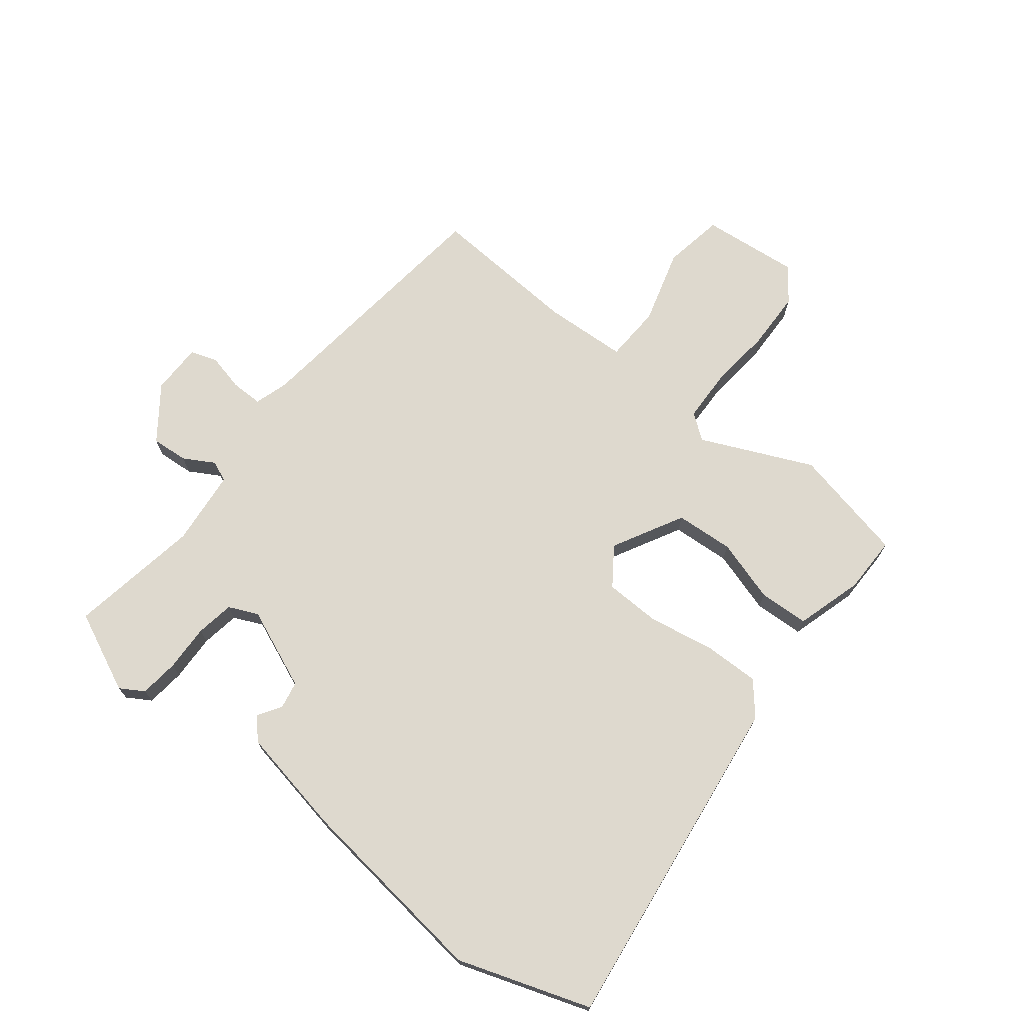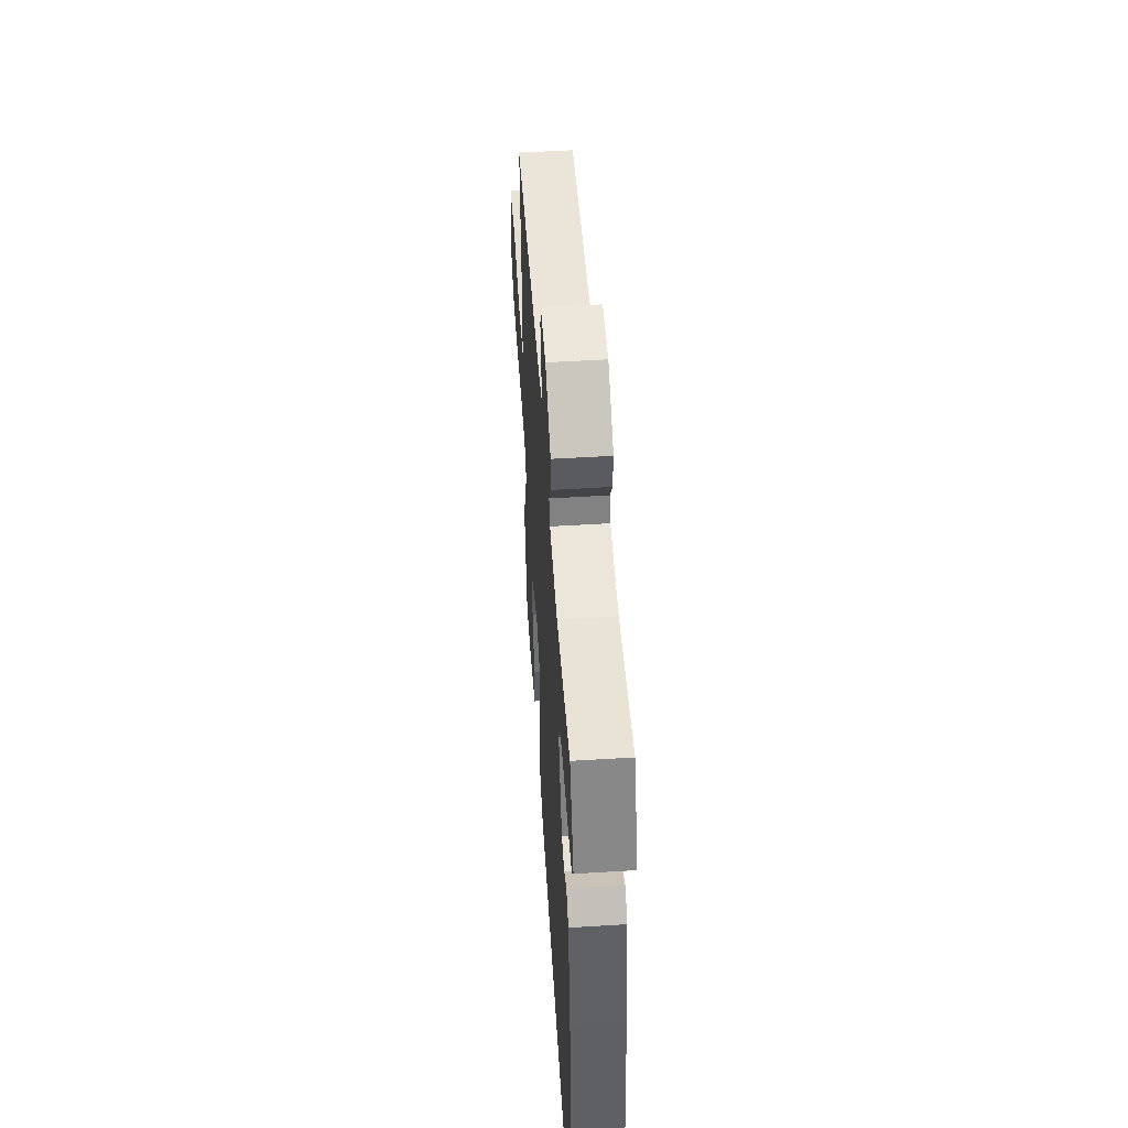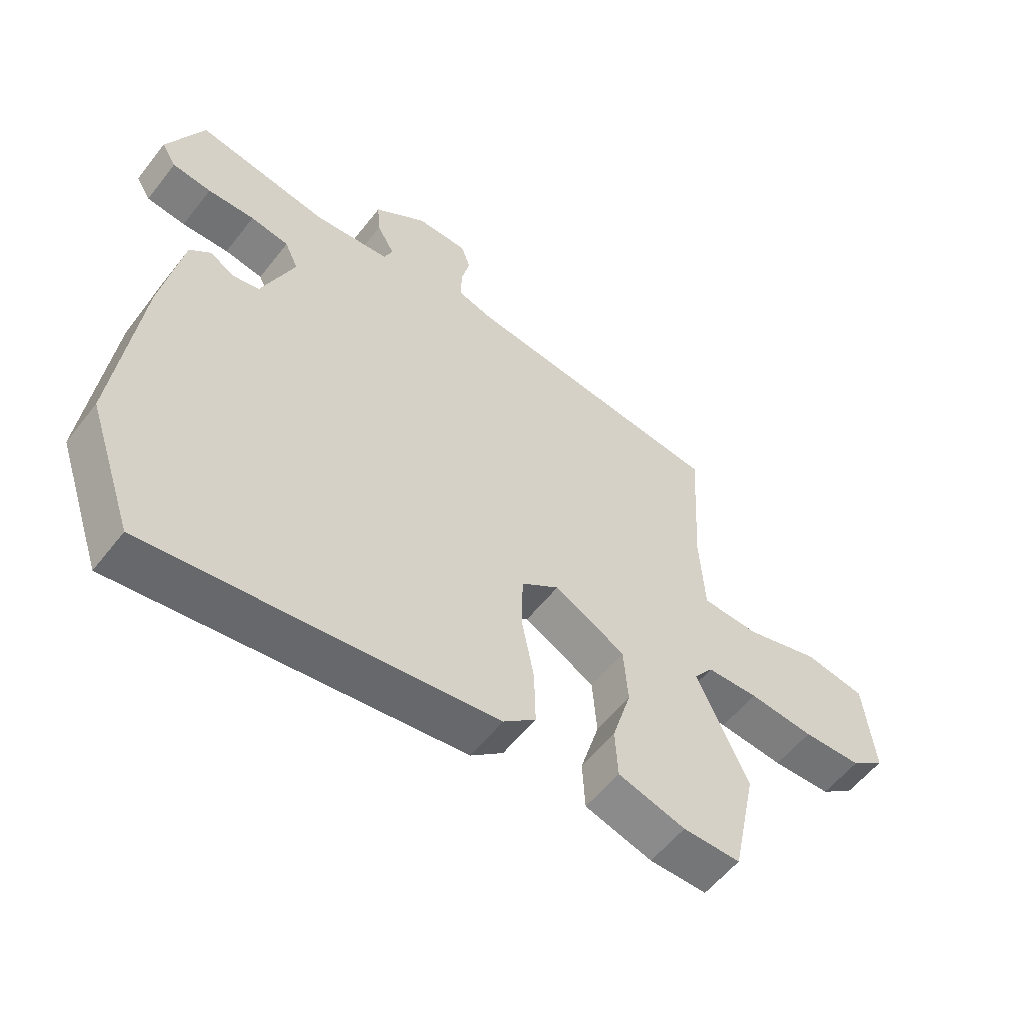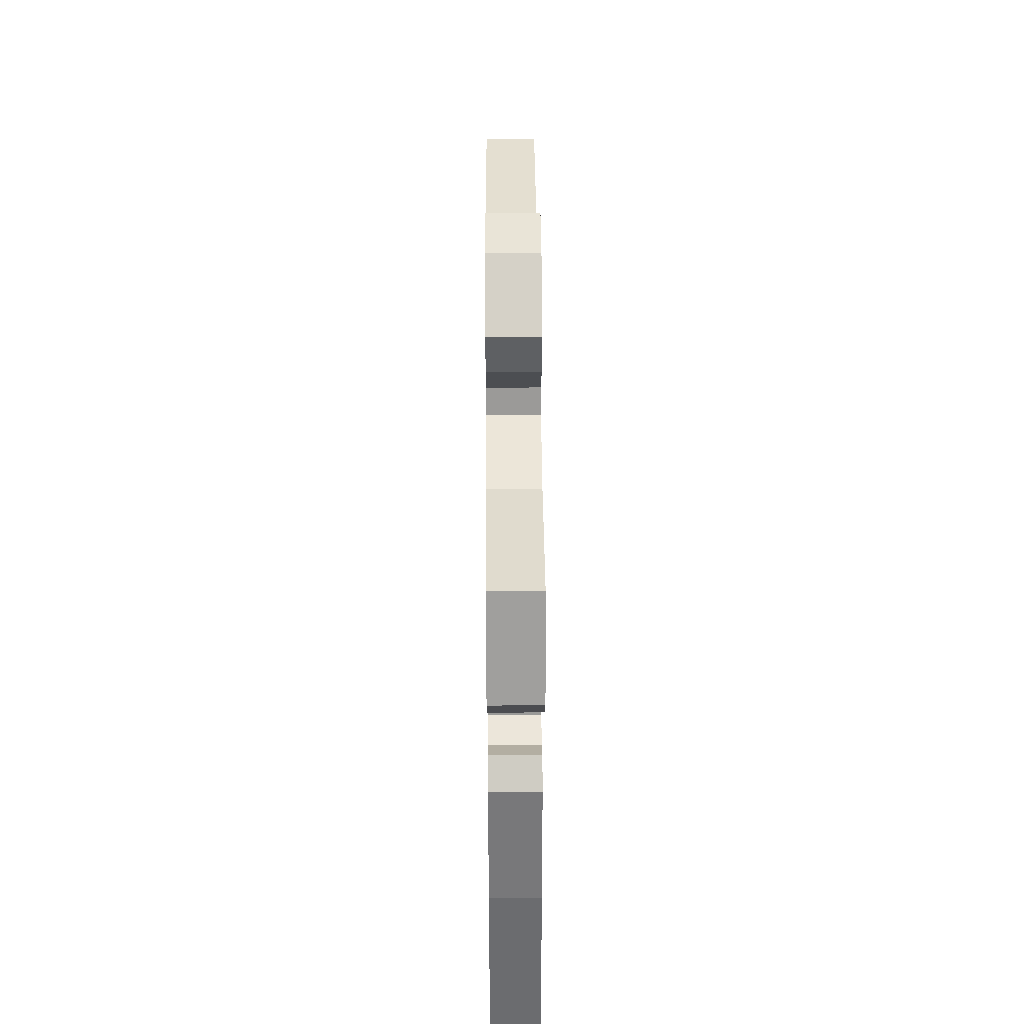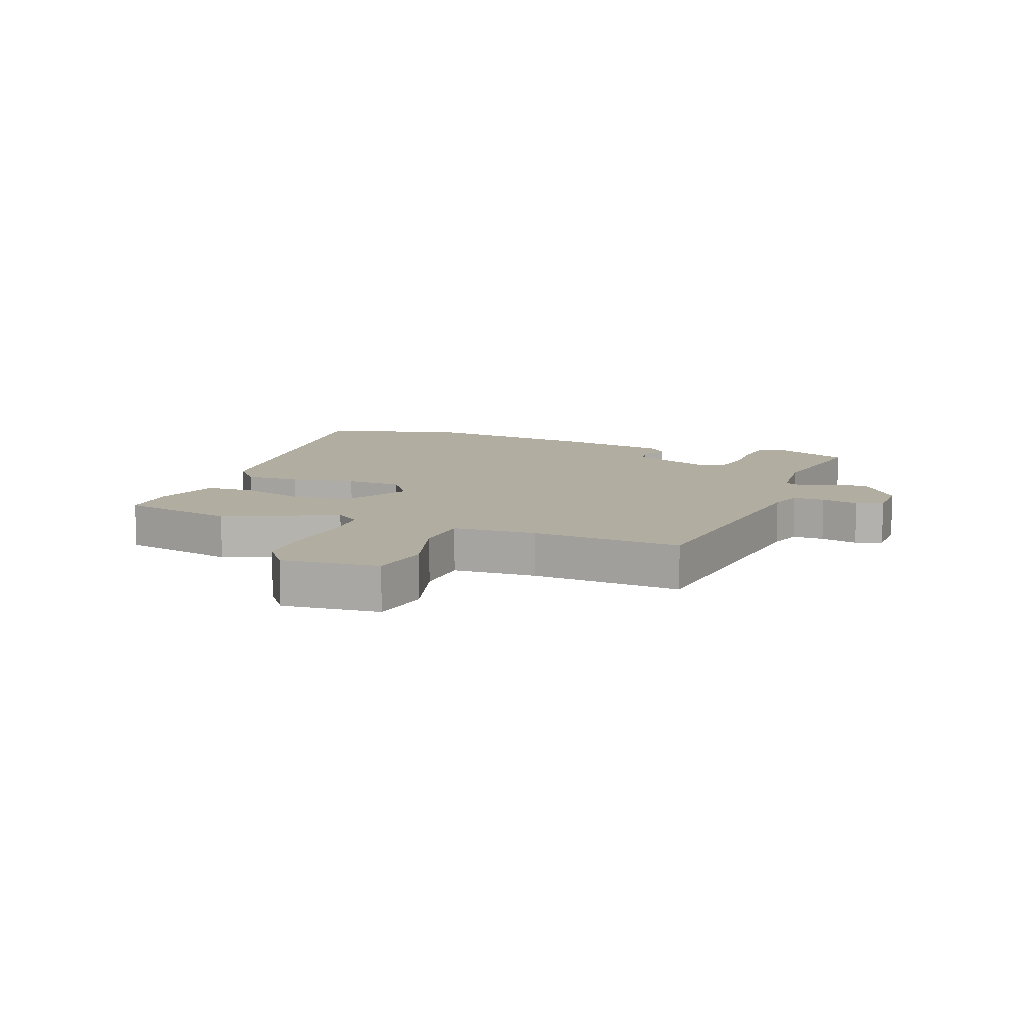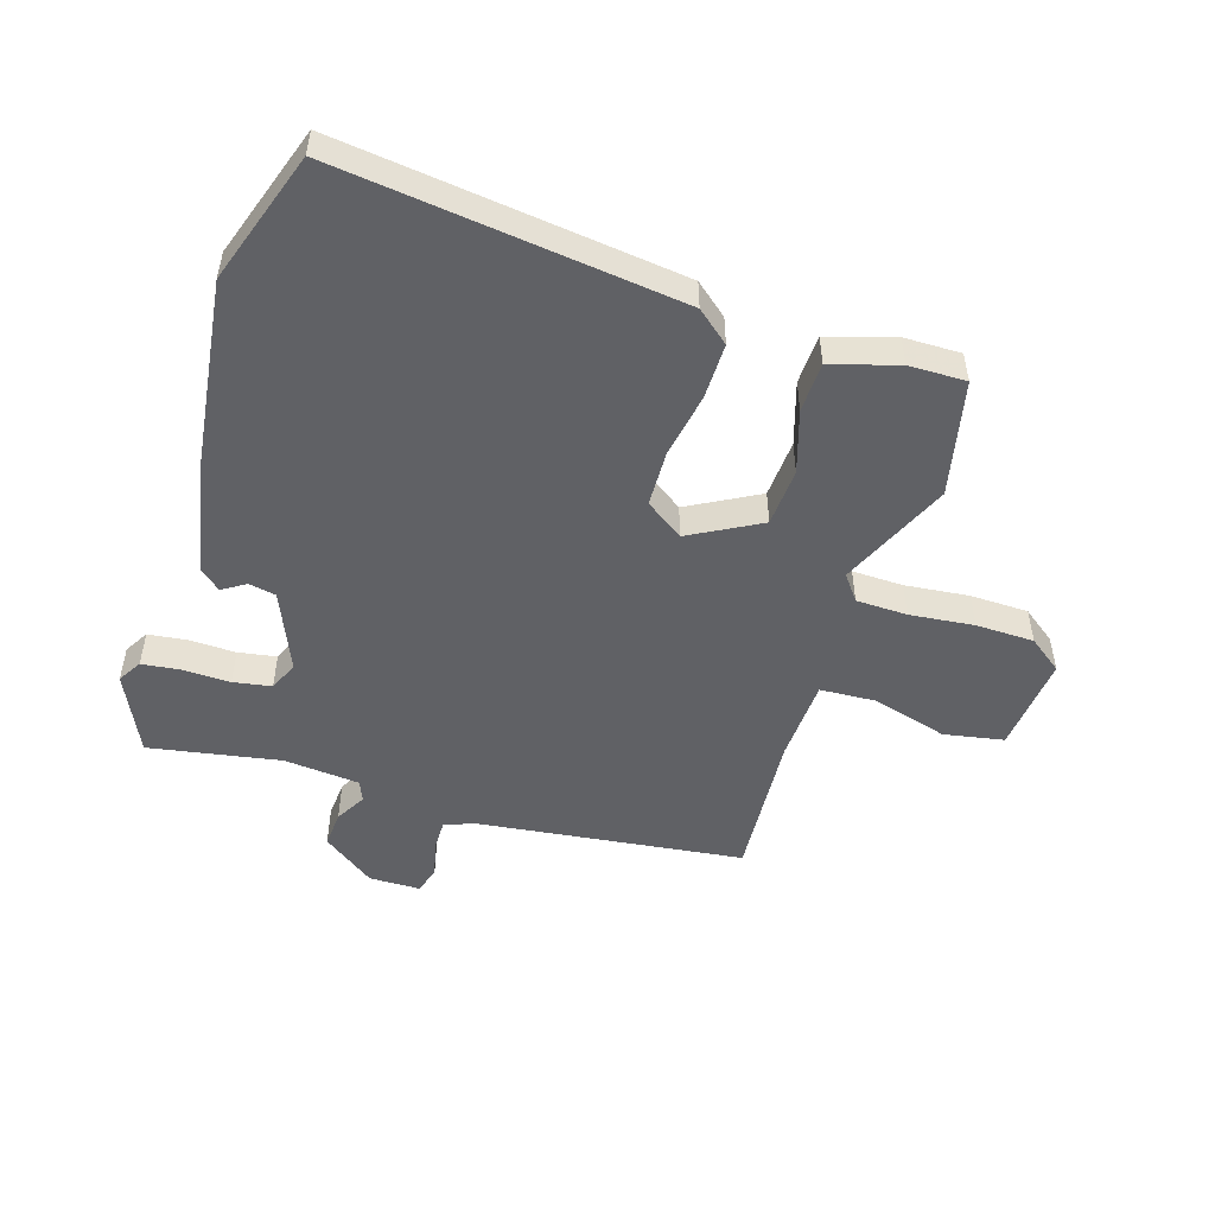
<metadata>
{"format":"obj","ext":"obj","renderer":"f3d","projection":"perspective","resolution":1024,"background":"white","views":[{"elev":71.6,"azim":128.5,"up":"+Y"},{"elev":52.0,"azim":86.2,"up":"+Z"},{"elev":-56.7,"azim":142.5,"up":"+Z"},{"elev":43.1,"azim":89.6,"up":"+Z"},{"elev":10.3,"azim":-68.8,"up":"+Y"},{"elev":-50.3,"azim":163.2,"up":"+Y"}]}
</metadata>
<code>
v 0.537 0.07 -0.394
v 0.462 0.07 -0.611
v -0.098 0.07 -0.537
v -0.151 0.07 -0.492
v -0.149 0.07 -0.4
v -0.129 0.07 -0.293
v -0.131 0.07 -0.201
v -0.193 0.07 -0.157
v -0.309 0.07 -0.219
v -0.316 0.07 -0.315
v -0.285 0.07 -0.418
v -0.289 0.07 -0.5
v -0.399 0.07 -0.532
v -0.493 0.07 -0.532
v -0.533 0.07 -0.341
v -0.45 0.07 -0.159
v -0.481 0.07 -0.117
v -0.565 0.07 -0.114
v -0.671 0.07 -0.124
v -0.767 0.07 -0.121
v -0.822 0.07 -0.079
v -0.805 0.07 0.081
v -0.706 0.07 0.098
v -0.583 0.07 0.062
v -0.49 0.07 0.066
v -0.482 0.07 0.203
v -0.496 0.07 0.449
v -0.063 0.07 0.498
v -0.008 0.07 0.515
v -0.008 0.07 0.567
v -0.022 0.07 0.628
v -0.007 0.07 0.672
v 0.077 0.07 0.672
v 0.163 0.07 0.608
v 0.158 0.07 0.548
v 0.129 0.07 0.498
v 0.143 0.07 0.464
v 0.268 0.07 0.451
v 0.484 0.07 0.487
v 0.544 0.07 0.355
v 0.52 0.07 0.316
v 0.456 0.07 0.309
v 0.379 0.07 0.312
v 0.316 0.07 0.302
v 0.294 0.07 0.254
v 0.348 0.07 0.122
v 0.393 0.07 0.113
v 0.431 0.07 0.137
v 0.466 0.07 0.106
v 0.499 0.07 -0.071
v 0.537 0 -0.394
v 0.462 0 -0.611
v -0.098 0 -0.537
v -0.151 0 -0.492
v -0.149 0 -0.4
v -0.129 0 -0.293
v -0.131 0 -0.201
v -0.193 0 -0.157
v -0.309 0 -0.219
v -0.316 0 -0.315
v -0.285 0 -0.418
v -0.289 0 -0.5
v -0.399 0 -0.532
v -0.493 0 -0.532
v -0.533 0 -0.341
v -0.45 0 -0.159
v -0.481 0 -0.117
v -0.565 0 -0.114
v -0.671 0 -0.124
v -0.767 0 -0.121
v -0.822 0 -0.079
v -0.805 0 0.081
v -0.706 0 0.098
v -0.583 0 0.062
v -0.49 0 0.066
v -0.482 0 0.203
v -0.496 0 0.449
v -0.063 0 0.498
v -0.008 0 0.515
v -0.008 0 0.567
v -0.022 0 0.628
v -0.007 0 0.672
v 0.077 0 0.672
v 0.163 0 0.608
v 0.158 0 0.548
v 0.129 0 0.498
v 0.143 0 0.464
v 0.268 0 0.451
v 0.484 0 0.487
v 0.544 0 0.355
v 0.52 0 0.316
v 0.456 0 0.309
v 0.379 0 0.312
v 0.316 0 0.302
v 0.294 0 0.254
v 0.348 0 0.122
v 0.393 0 0.113
v 0.431 0 0.137
v 0.466 0 0.106
v 0.499 0 -0.071
f 4 5 6
f 3 4 6
f 2 3 6
f 1 2 6
f 50 1 6
f 49 50 6
f 48 49 6
f 47 48 6
f 46 47 6 7
f 45 46 7 8
f 44 45 8 9
f 41 42 43
f 40 41 43
f 39 40 43
f 38 39 43
f 37 38 43 44
f 34 35 36
f 33 34 36
f 32 33 36
f 31 32 36
f 30 31 36
f 29 30 36 37
f 37 44 9
f 29 37 9
f 28 29 9
f 22 23 24
f 21 22 24
f 20 21 24
f 19 20 24
f 18 19 24
f 17 18 24 25
f 16 17 25 26
f 14 15 16
f 13 14 16
f 12 13 16
f 11 12 16
f 10 11 16
f 16 26 27
f 10 16 27
f 9 10 27
f 9 27 28
f 56 55 54
f 56 54 53
f 56 53 52
f 56 52 51
f 56 51 100
f 56 100 99
f 56 99 98
f 56 98 97
f 57 56 97 96
f 58 57 96 95
f 59 58 95 94
f 93 92 91
f 93 91 90
f 93 90 89
f 93 89 88
f 94 93 88 87
f 86 85 84
f 86 84 83
f 86 83 82
f 86 82 81
f 86 81 80
f 87 86 80 79
f 59 94 87
f 59 87 79
f 59 79 78
f 74 73 72
f 74 72 71
f 74 71 70
f 74 70 69
f 74 69 68
f 75 74 68 67
f 76 75 67 66
f 66 65 64
f 66 64 63
f 66 63 62
f 66 62 61
f 66 61 60
f 77 76 66
f 77 66 60
f 77 60 59
f 78 77 59
f 1 51 52 2
f 2 52 53 3
f 3 53 54 4
f 4 54 55 5
f 5 55 56 6
f 6 56 57 7
f 7 57 58 8
f 8 58 59 9
f 9 59 60 10
f 10 60 61 11
f 11 61 62 12
f 12 62 63 13
f 13 63 64 14
f 14 64 65 15
f 15 65 66 16
f 16 66 67 17
f 17 67 68 18
f 18 68 69 19
f 19 69 70 20
f 20 70 71 21
f 21 71 72 22
f 22 72 73 23
f 23 73 74 24
f 24 74 75 25
f 25 75 76 26
f 26 76 77 27
f 27 77 78 28
f 28 78 79 29
f 29 79 80 30
f 30 80 81 31
f 31 81 82 32
f 32 82 83 33
f 33 83 84 34
f 34 84 85 35
f 35 85 86 36
f 36 86 87 37
f 37 87 88 38
f 38 88 89 39
f 39 89 90 40
f 40 90 91 41
f 41 91 92 42
f 42 92 93 43
f 43 93 94 44
f 44 94 95 45
f 45 95 96 46
f 46 96 97 47
f 47 97 98 48
f 48 98 99 49
f 49 99 100 50
f 50 100 51 1

</code>
